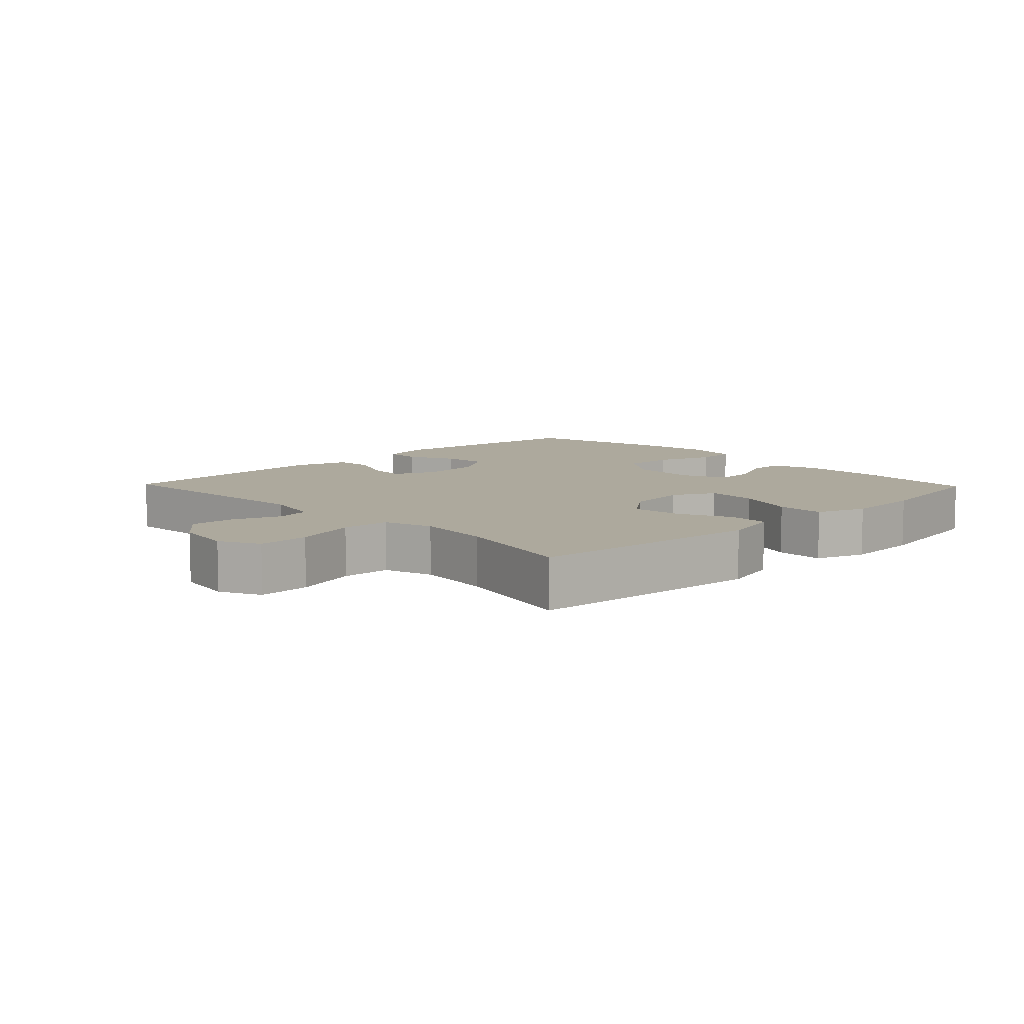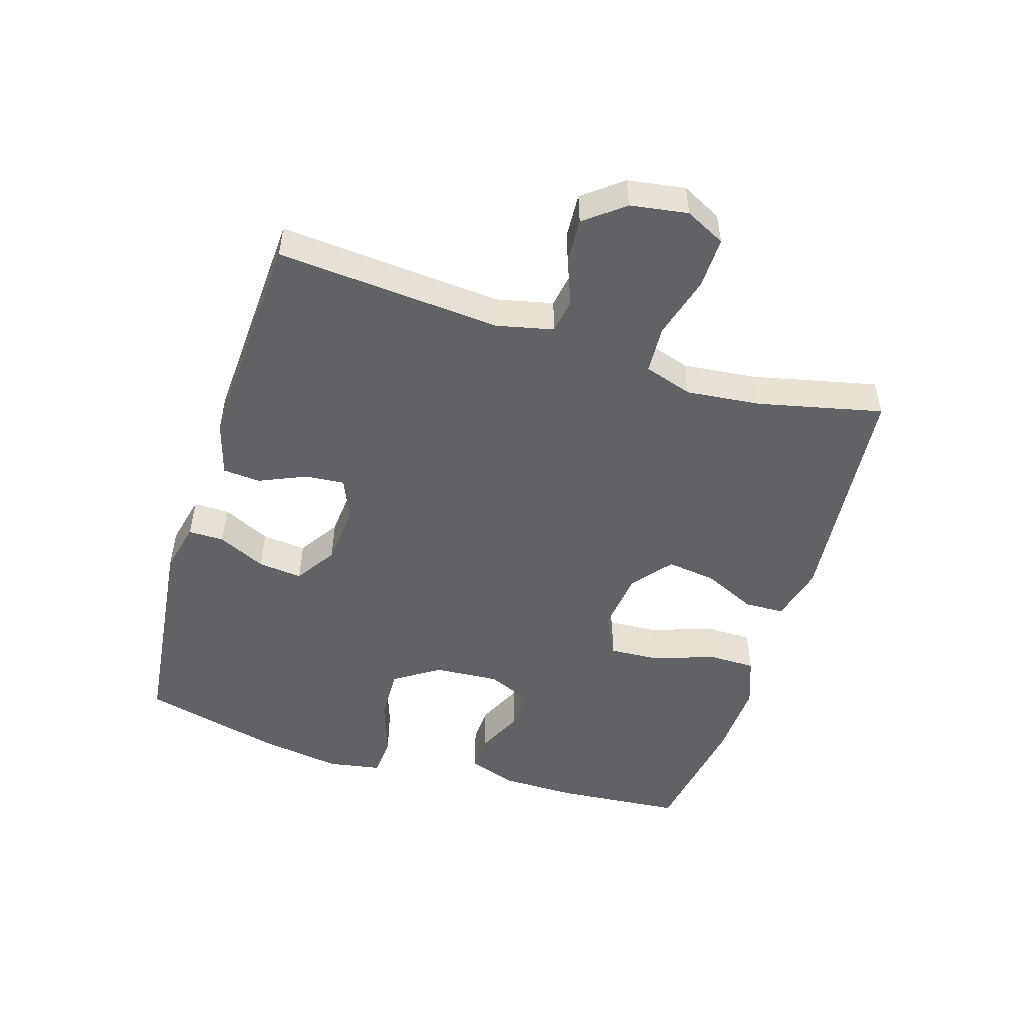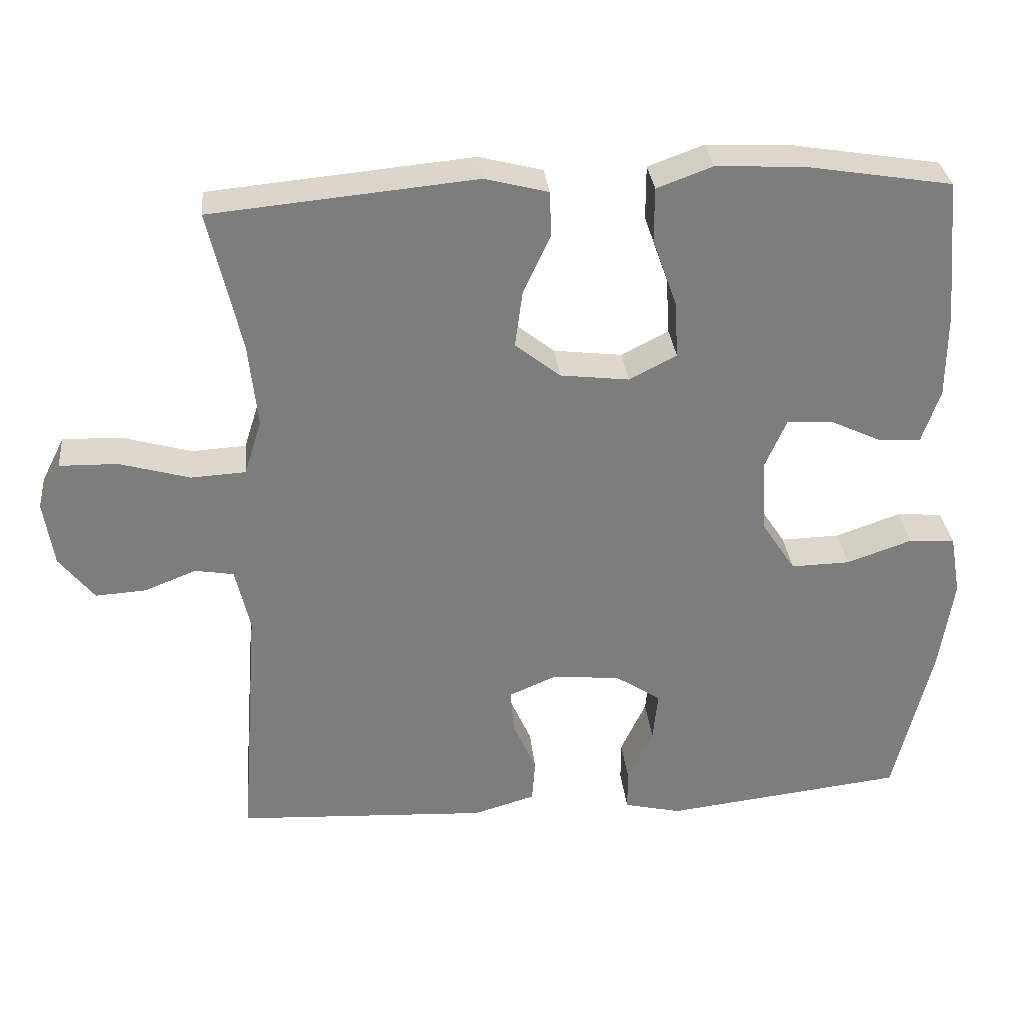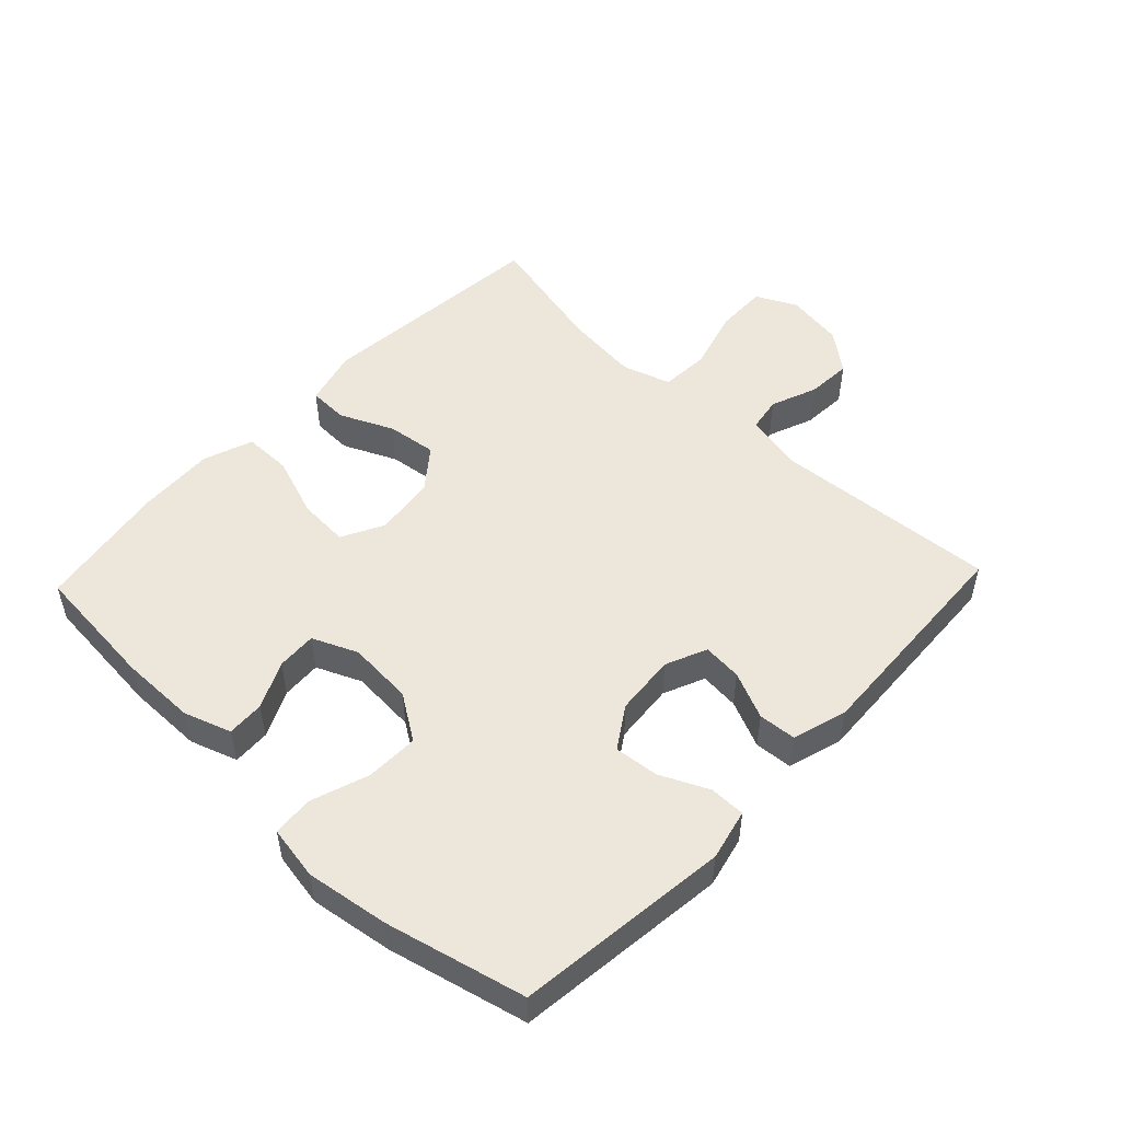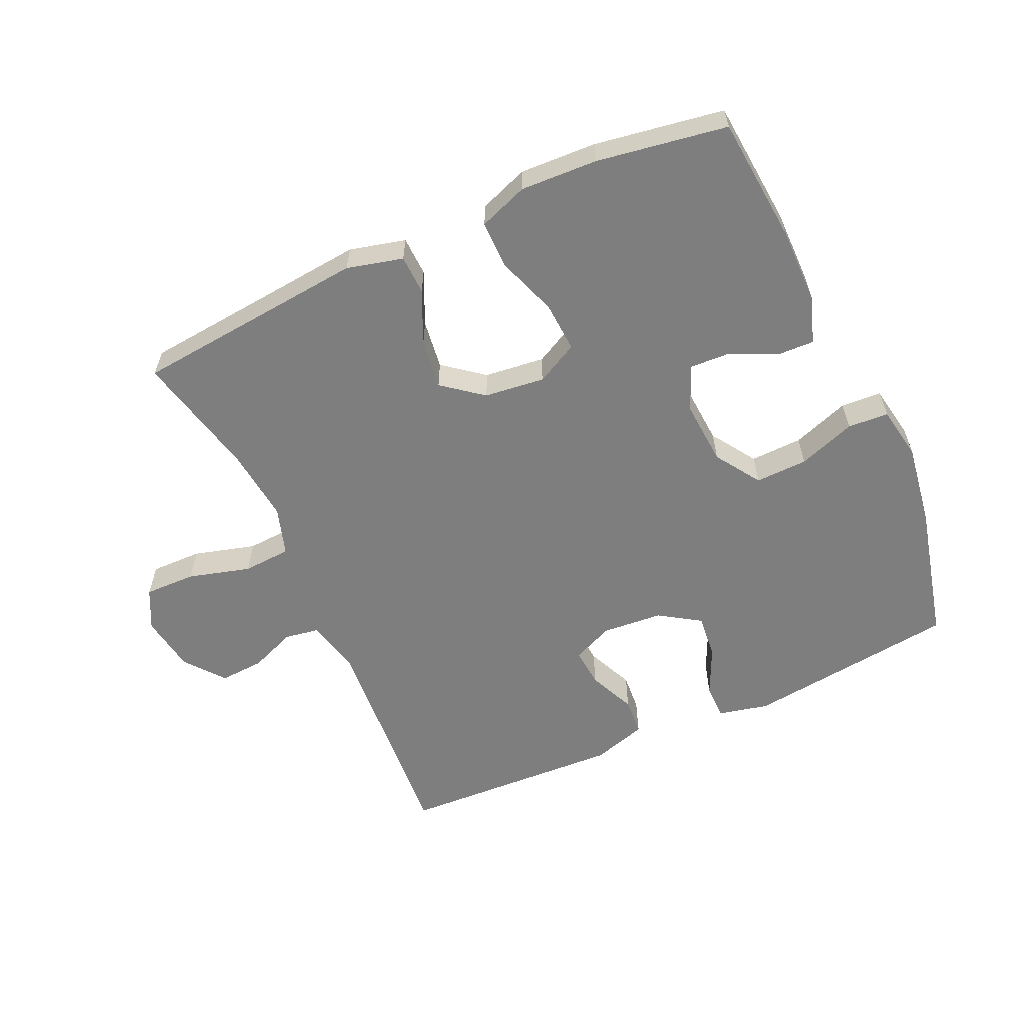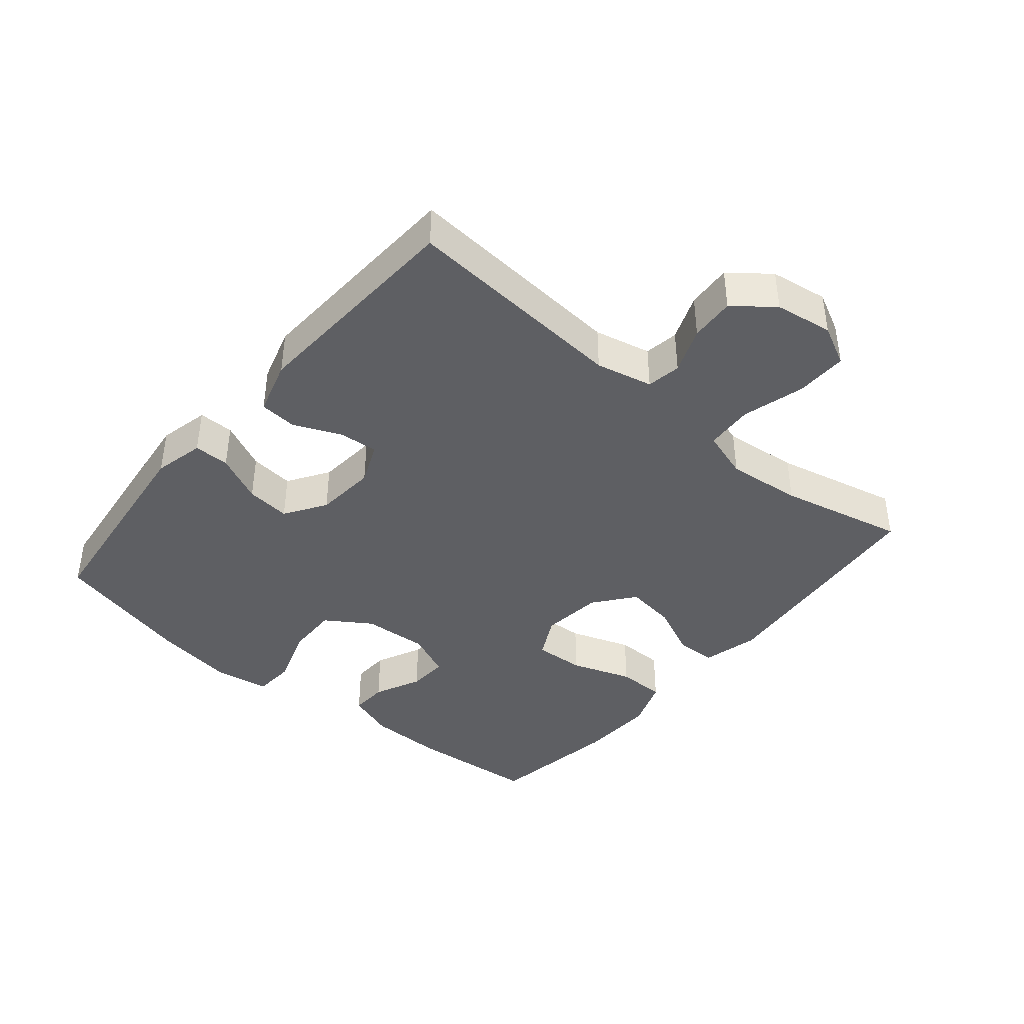
<metadata>
{"format":"obj","ext":"obj","renderer":"f3d","projection":"perspective","resolution":1024,"background":"white","views":[{"elev":8.9,"azim":-43.9,"up":"+Y"},{"elev":-50.5,"azim":-107.3,"up":"+Y"},{"elev":31.2,"azim":-5.8,"up":"+Z"},{"elev":51.3,"azim":133.5,"up":"+Y"},{"elev":-59.4,"azim":24.6,"up":"+Y"},{"elev":-41.4,"azim":-130.0,"up":"+Y"}]}
</metadata>
<code>
o path7778
v 0.3202 0.0375 0.5358
v 0.1984 0.0375 0.5416
v 0.1208 0.0375 0.5132
v 0.1207 0.0375 0.4379
v 0.1545 0.0375 0.3424
v 0.1592 0.0375 0.263
v 0.09293 0.0375 0.229
v -0.00296 0.0375 0.2405
v -0.06606 0.0375 0.2905
v -0.05565 0.0375 0.3686
v -0.01768 0.0375 0.452
v -0.01976 0.0375 0.5144
v -0.1084 0.0375 0.5371
v -0.4767 0.0375 0.5022
v -0.4315 0.0375 0.306
v -0.4189 0.0375 0.1885
v -0.4433 0.0375 0.1118
v -0.5192 0.0375 0.1074
v -0.6176 0.0375 0.1352
v -0.6985 0.0375 0.1369
v -0.7305 0.0375 0.07344
v -0.7164 0.0375 -0.0175
v -0.6676 0.0375 -0.07925
v -0.5972 0.0375 -0.07484
v -0.5245 0.0375 -0.0463
v -0.4705 0.0375 -0.05543
v -0.4501 0.0375 -0.1445
v -0.4767 0.0375 -0.4995
v -0.1248 0.0375 -0.5176
v -0.03882 0.0375 -0.492
v -0.03432 0.0375 -0.4325
v -0.06694 0.0375 -0.3586
v -0.07235 0.0375 -0.2967
v -0.007126 0.0375 -0.2687
v 0.08836 0.0375 -0.2768
v 0.1528 0.0375 -0.3189
v 0.1458 0.0375 -0.3887
v 0.1104 0.0375 -0.4645
v 0.1104 0.0375 -0.5207
v 0.19 0.0375 -0.5392
v 0.5252 0.0375 -0.4995
v 0.5784 0.0375 -0.2811
v 0.598 0.0375 -0.1506
v 0.5832 0.0375 -0.06562
v 0.5185 0.0375 -0.06144
v 0.4279 0.0375 -0.09296
v 0.3453 0.0375 -0.09503
v 0.2985 0.0375 -0.02389
v 0.2914 0.0375 0.07864
v 0.3222 0.0375 0.1493
v 0.3849 0.0375 0.1461
v 0.4582 0.0375 0.1115
v 0.5167 0.0375 0.1091
v 0.5421 0.0375 0.1835
v 0.5427 0.0375 0.302
v 0.5252 0.0375 0.5022
v 0.3202 -0.0375 0.5358
v 0.1984 -0.0375 0.5416
v 0.1208 -0.0375 0.5132
v 0.1207 -0.0375 0.4379
v 0.1545 -0.0375 0.3424
v 0.1592 -0.0375 0.263
v 0.09293 -0.0375 0.229
v -0.00296 -0.0375 0.2405
v -0.06606 -0.0375 0.2905
v -0.05565 -0.0375 0.3686
v -0.01768 -0.0375 0.452
v -0.01976 -0.0375 0.5144
v -0.1084 -0.0375 0.5371
v -0.4767 -0.0375 0.5022
v -0.4315 -0.0375 0.306
v -0.4189 -0.0375 0.1885
v -0.4433 -0.0375 0.1118
v -0.5192 -0.0375 0.1074
v -0.6176 -0.0375 0.1352
v -0.6985 -0.0375 0.1369
v -0.7305 -0.0375 0.07344
v -0.7164 -0.0375 -0.0175
v -0.6676 -0.0375 -0.07925
v -0.5972 -0.0375 -0.07484
v -0.5245 -0.0375 -0.0463
v -0.4705 -0.0375 -0.05543
v -0.4501 -0.0375 -0.1445
v -0.4767 -0.0375 -0.4995
v -0.1248 -0.0375 -0.5176
v -0.03882 -0.0375 -0.492
v -0.03432 -0.0375 -0.4325
v -0.06694 -0.0375 -0.3586
v -0.07235 -0.0375 -0.2967
v -0.007126 -0.0375 -0.2687
v 0.08836 -0.0375 -0.2768
v 0.1528 -0.0375 -0.3189
v 0.1458 -0.0375 -0.3887
v 0.1104 -0.0375 -0.4645
v 0.1104 -0.0375 -0.5207
v 0.19 -0.0375 -0.5392
v 0.5252 -0.0375 -0.4995
v 0.5784 -0.0375 -0.2811
v 0.598 -0.0375 -0.1506
v 0.5832 -0.0375 -0.06562
v 0.5185 -0.0375 -0.06144
v 0.4279 -0.0375 -0.09296
v 0.3453 -0.0375 -0.09503
v 0.2985 -0.0375 -0.02389
v 0.2914 -0.0375 0.07864
v 0.3222 -0.0375 0.1493
v 0.3849 -0.0375 0.1461
v 0.4582 -0.0375 0.1115
v 0.5167 -0.0375 0.1091
v 0.5421 -0.0375 0.1835
v 0.5427 -0.0375 0.302
v 0.5252 -0.0375 0.5022
v 0.3202 0.0375 0.5358
v 0.1984 0.0375 0.5416
v 0.1208 0.0375 0.5132
v 0.1208 0.0375 0.5132
v -0.01976 0.0375 0.5144
v -0.01976 0.0375 0.5144
v -0.1084 0.0375 0.5371
v -0.01768 0.0375 0.452
v 0.1207 0.0375 0.4379
v 0.5252 0.0375 0.5022
v 0.5252 0.0375 0.5022
v -0.4767 0.0375 0.5022
v -0.4767 0.0375 0.5022
v -0.05565 0.0375 0.3686
v 0.1545 0.0375 0.3424
v -0.4315 0.0375 0.306
v 0.5427 0.0375 0.302
v -0.06606 0.0375 0.2905
v 0.1592 0.0375 0.263
v 0.1592 0.0375 0.263
v -0.4189 0.0375 0.1885
v 0.5421 0.0375 0.1835
v -0.00296 0.0375 0.2405
v 0.09293 0.0375 0.229
v -0.4433 0.0375 0.1118
v -0.4433 0.0375 0.1118
v 0.5167 0.0375 0.1091
v 0.5167 0.0375 0.1091
v 0.3222 0.0375 0.1493
v 0.3222 0.0375 0.1493
v 0.3849 0.0375 0.1461
v 0.2914 0.0375 0.07864
v 0.4582 0.0375 0.1115
v -0.6176 0.0375 0.1352
v -0.6985 0.0375 0.1369
v -0.6985 0.0375 0.1369
v -0.7305 0.0375 0.07344
v -0.5192 0.0375 0.1074
v 0.2985 0.0375 -0.02389
v -0.7164 0.0375 -0.0175
v -0.6676 0.0375 -0.07925
v 0.3453 0.0375 -0.09503
v -0.5245 0.0375 -0.0463
v -0.4705 0.0375 -0.05543
v -0.4705 0.0375 -0.05543
v -0.5972 0.0375 -0.07484
v -0.4501 0.0375 -0.1445
v 0.5832 0.0375 -0.06562
v 0.5832 0.0375 -0.06562
v 0.5185 0.0375 -0.06144
v 0.4279 0.0375 -0.09296
v 0.598 0.0375 -0.1506
v 0.5784 0.0375 -0.2811
v -0.007126 0.0375 -0.2687
v 0.08836 0.0375 -0.2768
v -0.07235 0.0375 -0.2967
v -0.07235 0.0375 -0.2967
v 0.1528 0.0375 -0.3189
v 0.1528 0.0375 -0.3189
v -0.06694 0.0375 -0.3586
v 0.1458 0.0375 -0.3887
v -0.03432 0.0375 -0.4325
v 0.1104 0.0375 -0.4645
v 0.5252 0.0375 -0.4995
v 0.5252 0.0375 -0.4995
v -0.03882 0.0375 -0.492
v -0.03882 0.0375 -0.492
v 0.1104 0.0375 -0.5207
v 0.1104 0.0375 -0.5207
v -0.4767 0.0375 -0.4995
v -0.4767 0.0375 -0.4995
v -0.1248 0.0375 -0.5176
v 0.19 0.0375 -0.5392
v 0.3202 -0.0375 0.5358
v 0.1984 -0.0375 0.5416
v 0.1208 -0.0375 0.5132
v 0.1208 -0.0375 0.5132
v -0.01976 -0.0375 0.5144
v -0.01976 -0.0375 0.5144
v -0.1084 -0.0375 0.5371
v -0.01768 -0.0375 0.452
v 0.1207 -0.0375 0.4379
v 0.5252 -0.0375 0.5022
v 0.5252 -0.0375 0.5022
v -0.4767 -0.0375 0.5022
v -0.4767 -0.0375 0.5022
v -0.05565 -0.0375 0.3686
v 0.1545 -0.0375 0.3424
v -0.4315 -0.0375 0.306
v 0.5427 -0.0375 0.302
v -0.06606 -0.0375 0.2905
v 0.1592 -0.0375 0.263
v 0.1592 -0.0375 0.263
v -0.4189 -0.0375 0.1885
v 0.5421 -0.0375 0.1835
v -0.00296 -0.0375 0.2405
v 0.09293 -0.0375 0.229
v -0.4433 -0.0375 0.1118
v -0.4433 -0.0375 0.1118
v 0.5167 -0.0375 0.1091
v 0.5167 -0.0375 0.1091
v 0.3222 -0.0375 0.1493
v 0.3222 -0.0375 0.1493
v 0.3849 -0.0375 0.1461
v 0.2914 -0.0375 0.07864
v 0.4582 -0.0375 0.1115
v -0.6176 -0.0375 0.1352
v -0.6985 -0.0375 0.1369
v -0.6985 -0.0375 0.1369
v -0.7305 -0.0375 0.07344
v -0.5192 -0.0375 0.1074
v 0.2985 -0.0375 -0.02389
v -0.7164 -0.0375 -0.0175
v -0.6676 -0.0375 -0.07925
v 0.3453 -0.0375 -0.09503
v -0.5245 -0.0375 -0.0463
v -0.4705 -0.0375 -0.05543
v -0.4705 -0.0375 -0.05543
v -0.5972 -0.0375 -0.07484
v -0.4501 -0.0375 -0.1445
v 0.5832 -0.0375 -0.06562
v 0.5832 -0.0375 -0.06562
v 0.5185 -0.0375 -0.06144
v 0.4279 -0.0375 -0.09296
v 0.598 -0.0375 -0.1506
v 0.5784 -0.0375 -0.2811
v -0.007126 -0.0375 -0.2687
v 0.08836 -0.0375 -0.2768
v -0.07235 -0.0375 -0.2967
v -0.07235 -0.0375 -0.2967
v 0.1528 -0.0375 -0.3189
v 0.1528 -0.0375 -0.3189
v -0.06694 -0.0375 -0.3586
v 0.1458 -0.0375 -0.3887
v -0.03432 -0.0375 -0.4325
v 0.1104 -0.0375 -0.4645
v 0.5252 -0.0375 -0.4995
v 0.5252 -0.0375 -0.4995
v -0.03882 -0.0375 -0.492
v -0.03882 -0.0375 -0.492
v 0.1104 -0.0375 -0.5207
v 0.1104 -0.0375 -0.5207
v -0.4767 -0.0375 -0.4995
v -0.4767 -0.0375 -0.4995
v -0.1248 -0.0375 -0.5176
v 0.19 -0.0375 -0.5392
f 241 210 229
f 201 192 197
f 186 214 202
f 255 241 232
f 239 208 241
f 247 257 251
f 237 236 238
f 217 209 224
f 255 245 241
f 258 248 253
f 224 209 239
f 194 187 188
f 206 203 201
f 210 203 206
f 224 239 240
f 195 186 202
f 229 223 228
f 200 187 194
f 217 204 209
f 235 237 233
f 216 202 214
f 218 207 216
f 208 210 241
f 187 200 186
f 245 257 247
f 257 245 255
f 209 208 239
f 228 219 231
f 207 202 216
f 199 193 192
f 210 223 229
f 232 241 229
f 224 240 227
f 208 203 210
f 201 199 192
f 214 204 217
f 219 222 225
f 222 219 220
f 249 246 258
f 186 200 214
f 204 214 200
f 231 225 226
f 258 246 248
f 227 238 236
f 238 227 243
f 231 219 225
f 249 243 246
f 212 207 218
f 199 201 203
f 236 237 235
f 227 240 243
f 223 219 228
f 238 243 249
f 192 193 190
f 1 2 58 57
f 2 116 189 58
f 118 13 69 191
f 11 12 68 67
f 3 4 60 59
f 123 1 57 196
f 13 125 198 69
f 10 11 67 66
f 4 5 61 60
f 14 15 71 70
f 55 56 112 111
f 9 10 66 65
f 5 132 205 61
f 15 16 72 71
f 54 55 111 110
f 8 9 65 64
f 6 7 63 62
f 7 8 64 63
f 16 138 211 72
f 140 54 110 213
f 142 51 107 215
f 49 50 106 105
f 52 53 109 108
f 51 52 108 107
f 19 148 221 75
f 20 21 77 76
f 18 19 75 74
f 17 18 74 73
f 48 49 105 104
f 21 22 78 77
f 22 23 79 78
f 47 48 104 103
f 25 157 230 81
f 24 25 81 80
f 23 24 80 79
f 26 27 83 82
f 161 45 101 234
f 45 46 102 101
f 43 44 100 99
f 46 47 103 102
f 42 43 99 98
f 34 35 91 90
f 169 34 90 242
f 35 171 244 91
f 32 33 89 88
f 36 37 93 92
f 31 32 88 87
f 37 38 94 93
f 177 42 98 250
f 179 31 87 252
f 38 181 254 94
f 27 183 256 83
f 29 30 86 85
f 28 29 85 84
f 40 41 97 96
f 39 40 96 95
f 168 156 137
f 128 124 119
f 113 129 141
f 182 159 168
f 166 168 135
f 174 178 184
f 164 165 163
f 144 151 136
f 182 168 172
f 185 180 175
f 151 166 136
f 121 115 114
f 133 128 130
f 137 133 130
f 151 167 166
f 122 129 113
f 156 155 150
f 127 121 114
f 144 136 131
f 162 160 164
f 143 141 129
f 145 143 134
f 135 168 137
f 114 113 127
f 172 174 184
f 184 182 172
f 136 166 135
f 155 158 146
f 134 143 129
f 126 119 120
f 137 156 150
f 159 156 168
f 151 154 167
f 135 137 130
f 128 119 126
f 141 144 131
f 146 152 149
f 149 147 146
f 176 185 173
f 113 141 127
f 131 127 141
f 158 153 152
f 185 175 173
f 154 163 165
f 165 170 154
f 158 152 146
f 176 173 170
f 139 145 134
f 126 130 128
f 163 162 164
f 154 170 167
f 150 155 146
f 165 176 170
f 119 117 120

</code>
